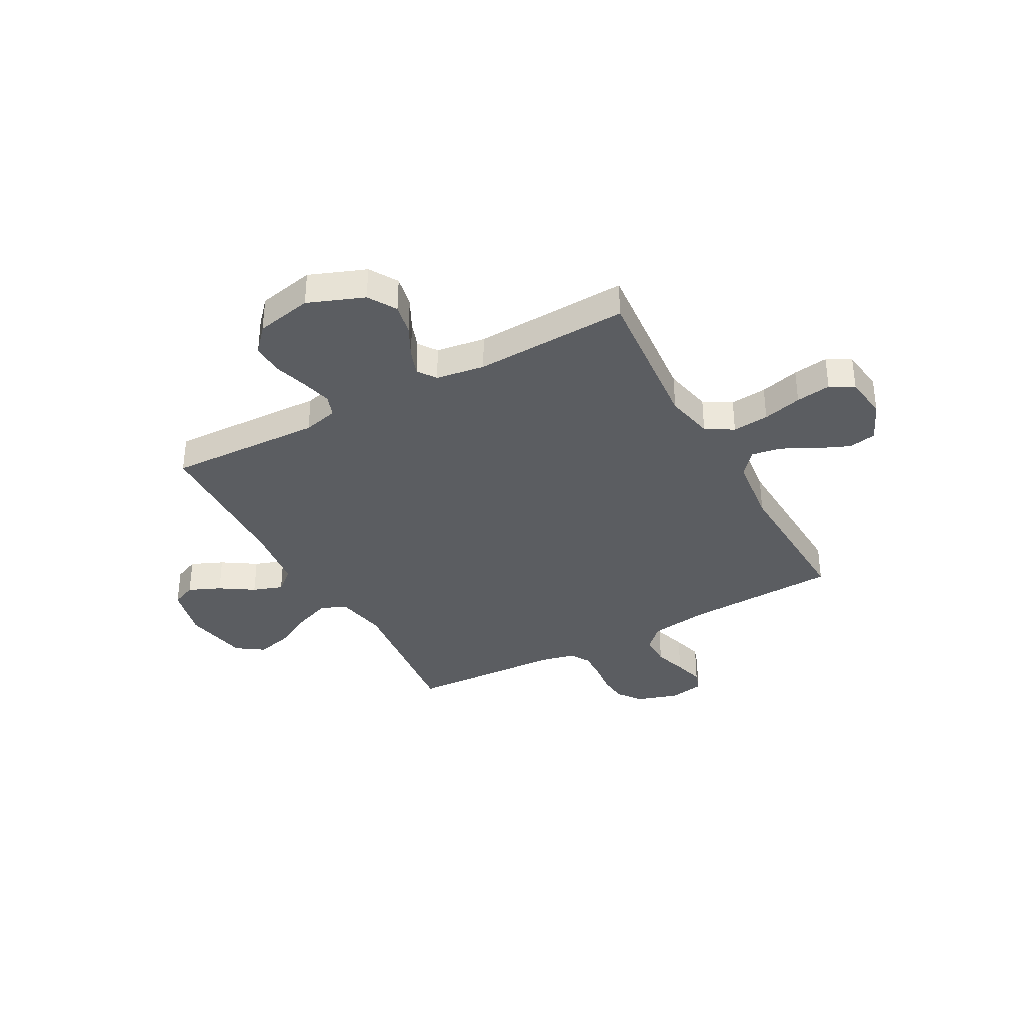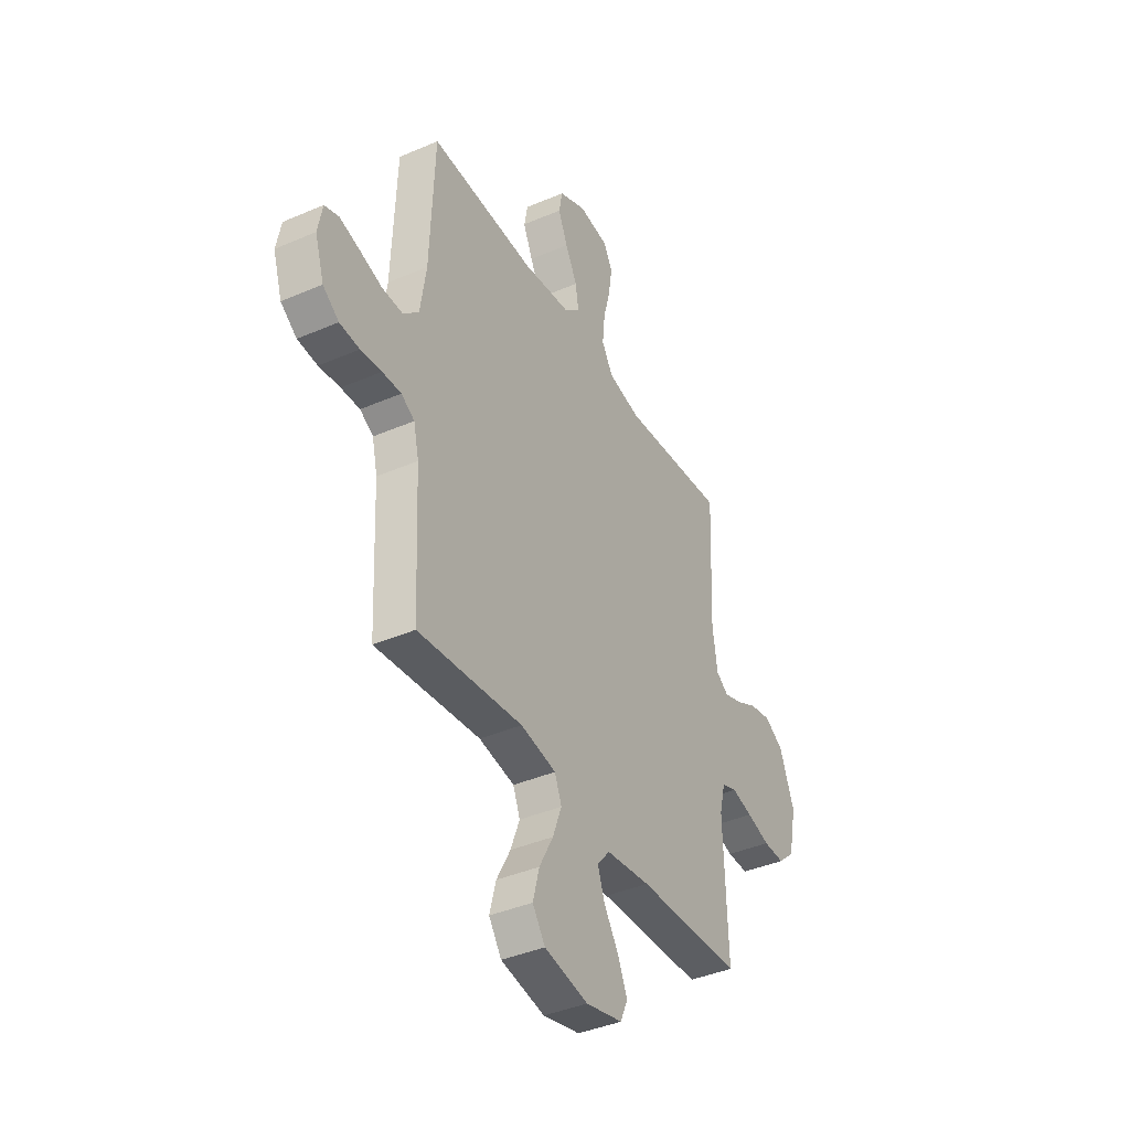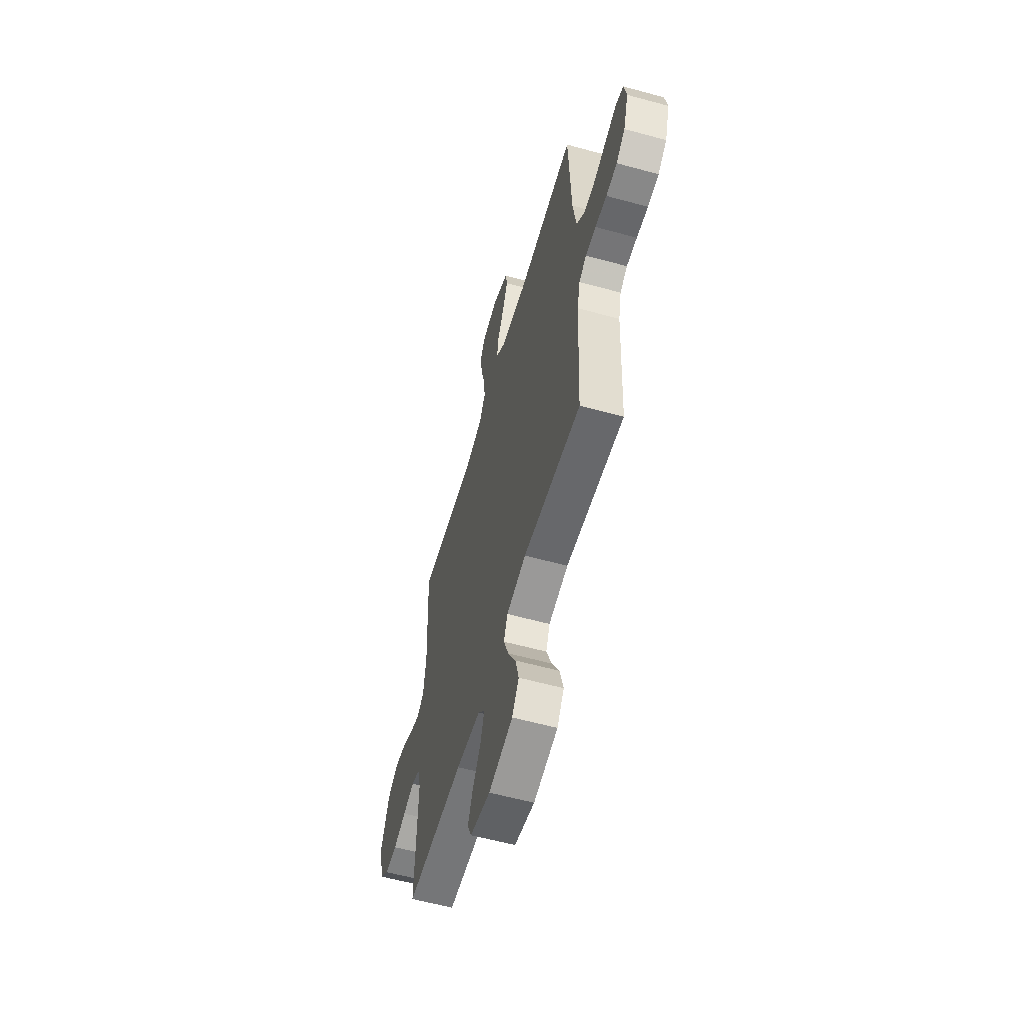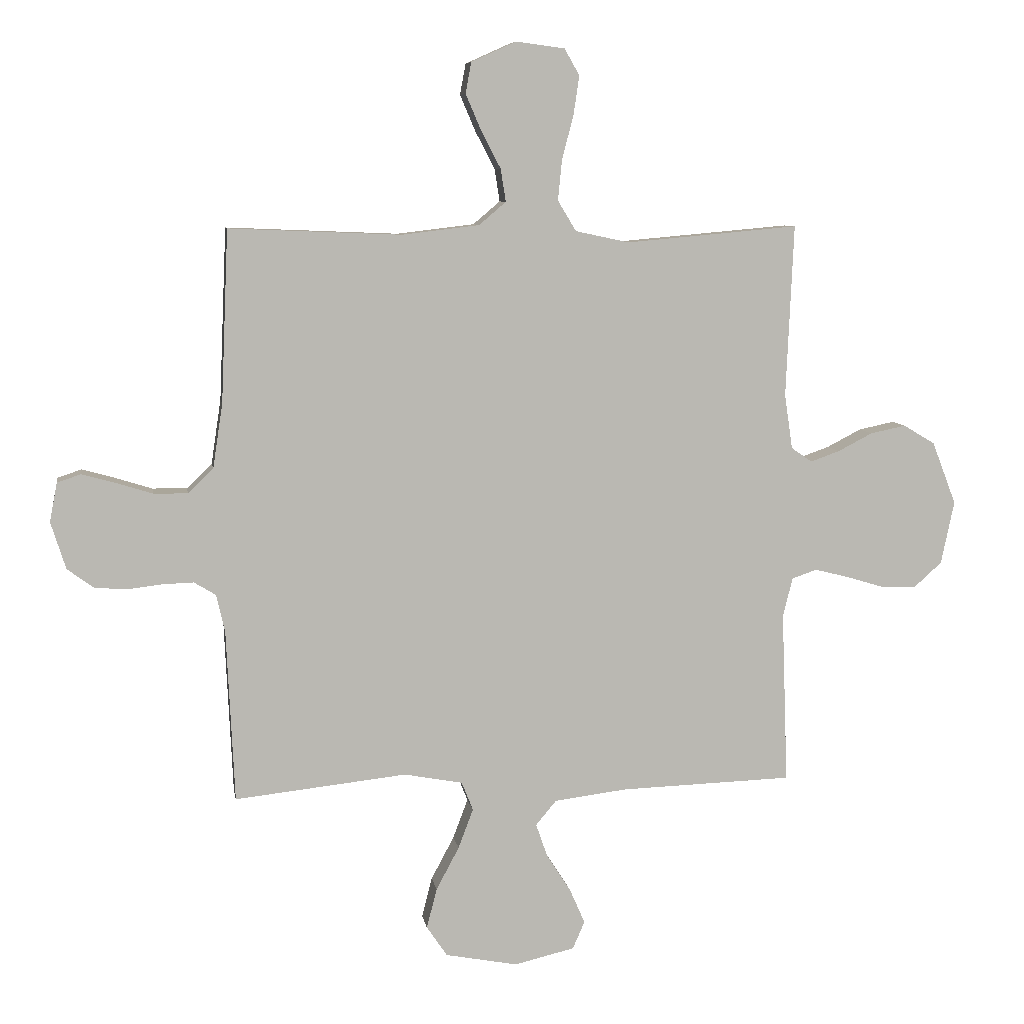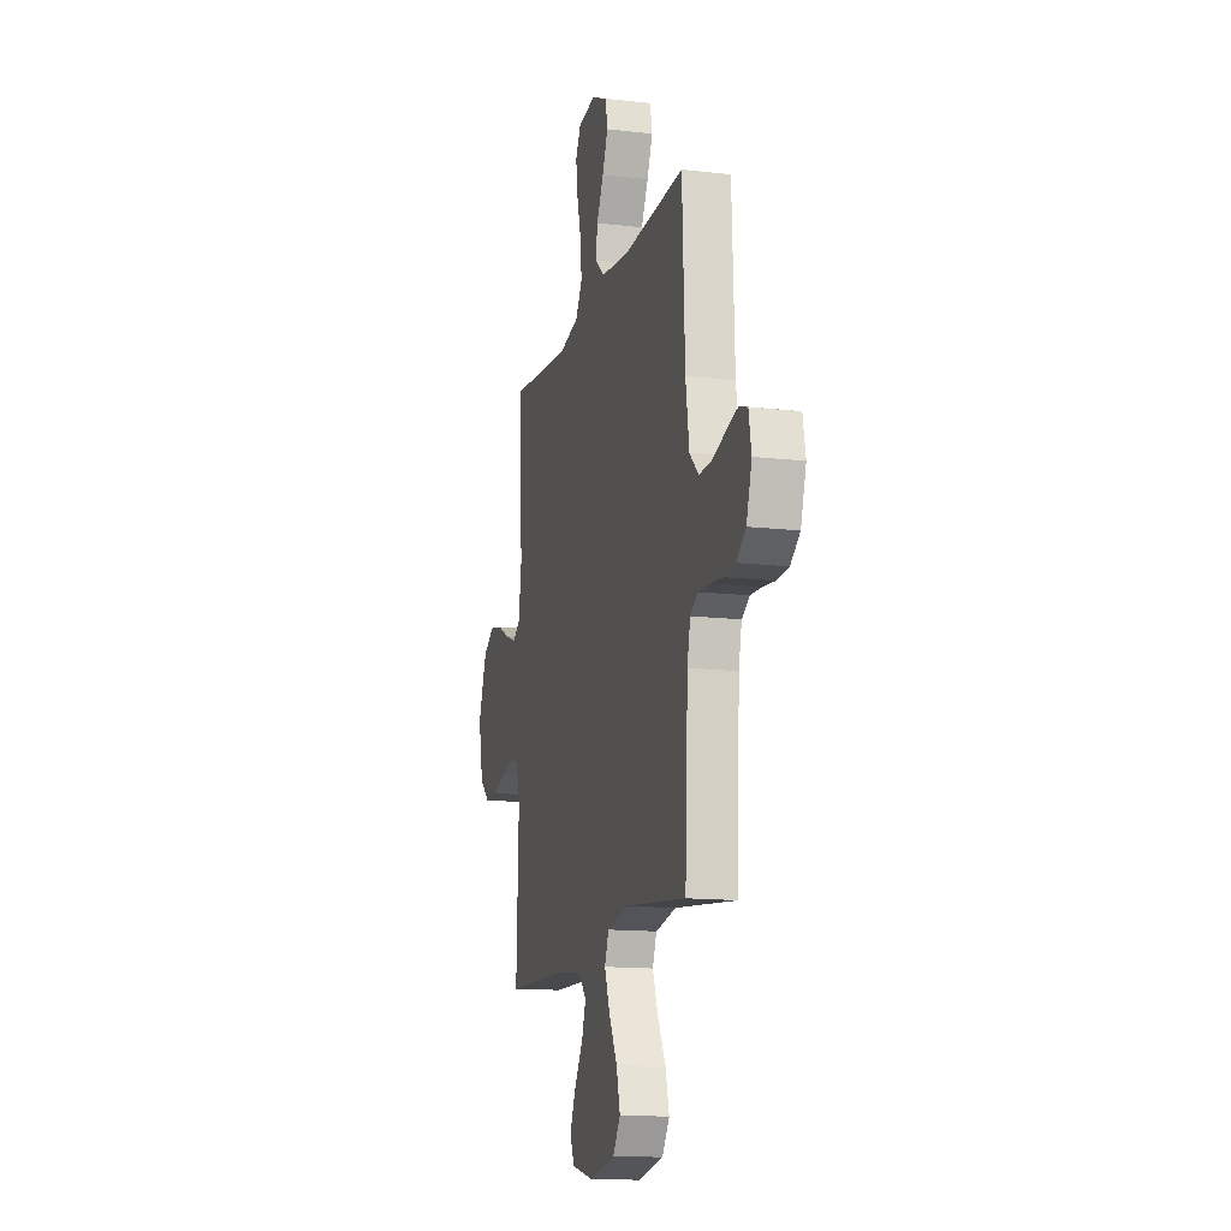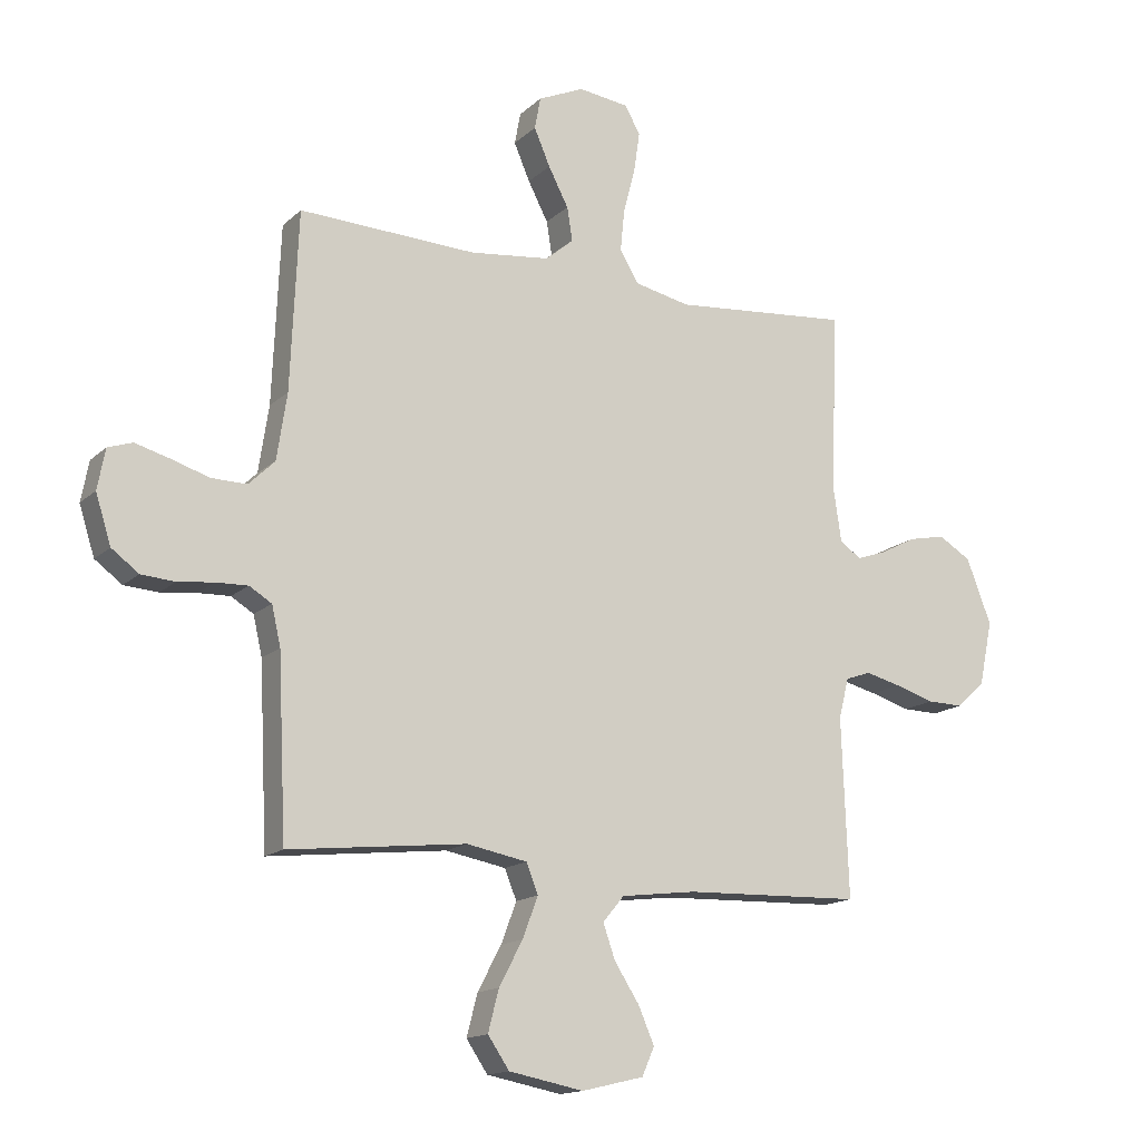
<metadata>
{"format":"obj","ext":"obj","renderer":"f3d","projection":"perspective","resolution":1024,"background":"white","views":[{"elev":-35.8,"azim":-61.3,"up":"+Y"},{"elev":-39.8,"azim":118.2,"up":"+Z"},{"elev":-58.7,"azim":74.2,"up":"+Z"},{"elev":7.8,"azim":170.9,"up":"+Z"},{"elev":-13.9,"azim":75.6,"up":"+Z"},{"elev":-15.2,"azim":150.8,"up":"+Z"}]}
</metadata>
<code>
v 0.5 0.07 0.5
v 0.513 0.07 0.2
v 0.53 0.07 0.088
v 0.574 0.07 0.045
v 0.634 0.07 0.046
v 0.698 0.07 0.066
v 0.756 0.07 0.082
v 0.797 0.07 0.068
v 0.81 0.07 0
v 0.784 0.07 -0.082
v 0.738 0.07 -0.116
v 0.681 0.07 -0.12
v 0.621 0.07 -0.113
v 0.567 0.07 -0.111
v 0.529 0.07 -0.134
v 0.514 0.07 -0.2
v 0.5 0.07 -0.5
v 0.2 0.07 -0.467
v 0.098 0.07 -0.486
v 0.078 0.07 -0.536
v 0.104 0.07 -0.605
v 0.144 0.07 -0.68
v 0.162 0.07 -0.75
v 0.126 0.07 -0.803
v 0 0.07 -0.827
v -0.105 0.07 -0.802
v -0.126 0.07 -0.754
v -0.099 0.07 -0.692
v -0.057 0.07 -0.627
v -0.037 0.07 -0.569
v -0.073 0.07 -0.526
v -0.2 0.07 -0.51
v -0.5 0.07 -0.5
v -0.489 0.07 -0.2
v -0.506 0.07 -0.132
v -0.549 0.07 -0.117
v -0.609 0.07 -0.132
v -0.675 0.07 -0.152
v -0.736 0.07 -0.153
v -0.784 0.07 -0.11
v -0.807 0.07 0
v -0.765 0.07 0.109
v -0.71 0.07 0.142
v -0.648 0.07 0.129
v -0.588 0.07 0.098
v -0.537 0.07 0.08
v -0.501 0.07 0.105
v -0.487 0.07 0.2
v -0.5 0.07 0.5
v -0.2 0.07 0.473
v -0.106 0.07 0.493
v -0.074 0.07 0.546
v -0.081 0.07 0.617
v -0.101 0.07 0.693
v -0.111 0.07 0.761
v -0.085 0.07 0.807
v 0 0.07 0.818
v 0.078 0.07 0.783
v 0.088 0.07 0.729
v 0.061 0.07 0.666
v 0.027 0.07 0.601
v 0.018 0.07 0.544
v 0.065 0.07 0.504
v 0.2 0.07 0.488
v 0.5 0 0.5
v 0.513 0 0.2
v 0.53 0 0.088
v 0.574 0 0.045
v 0.634 0 0.046
v 0.698 0 0.066
v 0.756 0 0.082
v 0.797 0 0.068
v 0.81 0 0
v 0.784 0 -0.082
v 0.738 0 -0.116
v 0.681 0 -0.12
v 0.621 0 -0.113
v 0.567 0 -0.111
v 0.529 0 -0.134
v 0.514 0 -0.2
v 0.5 0 -0.5
v 0.2 0 -0.467
v 0.098 0 -0.486
v 0.078 0 -0.536
v 0.104 0 -0.605
v 0.144 0 -0.68
v 0.162 0 -0.75
v 0.126 0 -0.803
v 0 0 -0.827
v -0.105 0 -0.802
v -0.126 0 -0.754
v -0.099 0 -0.692
v -0.057 0 -0.627
v -0.037 0 -0.569
v -0.073 0 -0.526
v -0.2 0 -0.51
v -0.5 0 -0.5
v -0.489 0 -0.2
v -0.506 0 -0.132
v -0.549 0 -0.117
v -0.609 0 -0.132
v -0.675 0 -0.152
v -0.736 0 -0.153
v -0.784 0 -0.11
v -0.807 0 0
v -0.765 0 0.109
v -0.71 0 0.142
v -0.648 0 0.129
v -0.588 0 0.098
v -0.537 0 0.08
v -0.501 0 0.105
v -0.487 0 0.2
v -0.5 0 0.5
v -0.2 0 0.473
v -0.106 0 0.493
v -0.074 0 0.546
v -0.081 0 0.617
v -0.101 0 0.693
v -0.111 0 0.761
v -0.085 0 0.807
v 0 0 0.818
v 0.078 0 0.783
v 0.088 0 0.729
v 0.061 0 0.666
v 0.027 0 0.601
v 0.018 0 0.544
v 0.065 0 0.504
v 0.2 0 0.488
f 58 59 60 61
f 56 57 58 61
f 56 61 62
f 53 54 55 56
f 52 53 56 62
f 51 52 62 63
f 48 49 50
f 47 48 50 51
f 42 43 44 45
f 42 45 46
f 41 42 46
f 40 41 46
f 37 38 39 40
f 36 37 40 46
f 35 36 46 47
f 32 33 34
f 31 32 34 35
f 26 27 28 29
f 26 29 30
f 25 26 30
f 24 25 30
f 21 22 23 24
f 20 21 24 30
f 19 20 30 31
f 16 17 18
f 15 16 18 19
f 10 11 12 13
f 10 13 14
f 9 10 14
f 8 9 14
f 5 6 7 8
f 5 8 14 15
f 64 1 2
f 64 2 3
f 63 64 3
f 51 63 3 4
f 47 51 4
f 35 47 4
f 15 19 31 35
f 4 5 15 35
f 125 124 123 122
f 125 122 121 120
f 126 125 120
f 120 119 118 117
f 126 120 117 116
f 127 126 116 115
f 114 113 112
f 115 114 112 111
f 109 108 107 106
f 110 109 106
f 110 106 105
f 110 105 104
f 104 103 102 101
f 110 104 101 100
f 111 110 100 99
f 98 97 96
f 99 98 96 95
f 93 92 91 90
f 94 93 90
f 94 90 89
f 94 89 88
f 88 87 86 85
f 94 88 85 84
f 95 94 84 83
f 82 81 80
f 83 82 80 79
f 77 76 75 74
f 78 77 74
f 78 74 73
f 78 73 72
f 72 71 70 69
f 79 78 72 69
f 66 65 128
f 67 66 128
f 67 128 127
f 68 67 127 115
f 68 115 111
f 68 111 99
f 99 95 83 79
f 99 79 69 68
f 1 65 66 2
f 2 66 67 3
f 3 67 68 4
f 4 68 69 5
f 5 69 70 6
f 6 70 71 7
f 7 71 72 8
f 8 72 73 9
f 9 73 74 10
f 10 74 75 11
f 11 75 76 12
f 12 76 77 13
f 13 77 78 14
f 14 78 79 15
f 15 79 80 16
f 16 80 81 17
f 17 81 82 18
f 18 82 83 19
f 19 83 84 20
f 20 84 85 21
f 21 85 86 22
f 22 86 87 23
f 23 87 88 24
f 24 88 89 25
f 25 89 90 26
f 26 90 91 27
f 27 91 92 28
f 28 92 93 29
f 29 93 94 30
f 30 94 95 31
f 31 95 96 32
f 32 96 97 33
f 33 97 98 34
f 34 98 99 35
f 35 99 100 36
f 36 100 101 37
f 37 101 102 38
f 38 102 103 39
f 39 103 104 40
f 40 104 105 41
f 41 105 106 42
f 42 106 107 43
f 43 107 108 44
f 44 108 109 45
f 45 109 110 46
f 46 110 111 47
f 47 111 112 48
f 48 112 113 49
f 49 113 114 50
f 50 114 115 51
f 51 115 116 52
f 52 116 117 53
f 53 117 118 54
f 54 118 119 55
f 55 119 120 56
f 56 120 121 57
f 57 121 122 58
f 58 122 123 59
f 59 123 124 60
f 60 124 125 61
f 61 125 126 62
f 62 126 127 63
f 63 127 128 64
f 64 128 65 1

</code>
